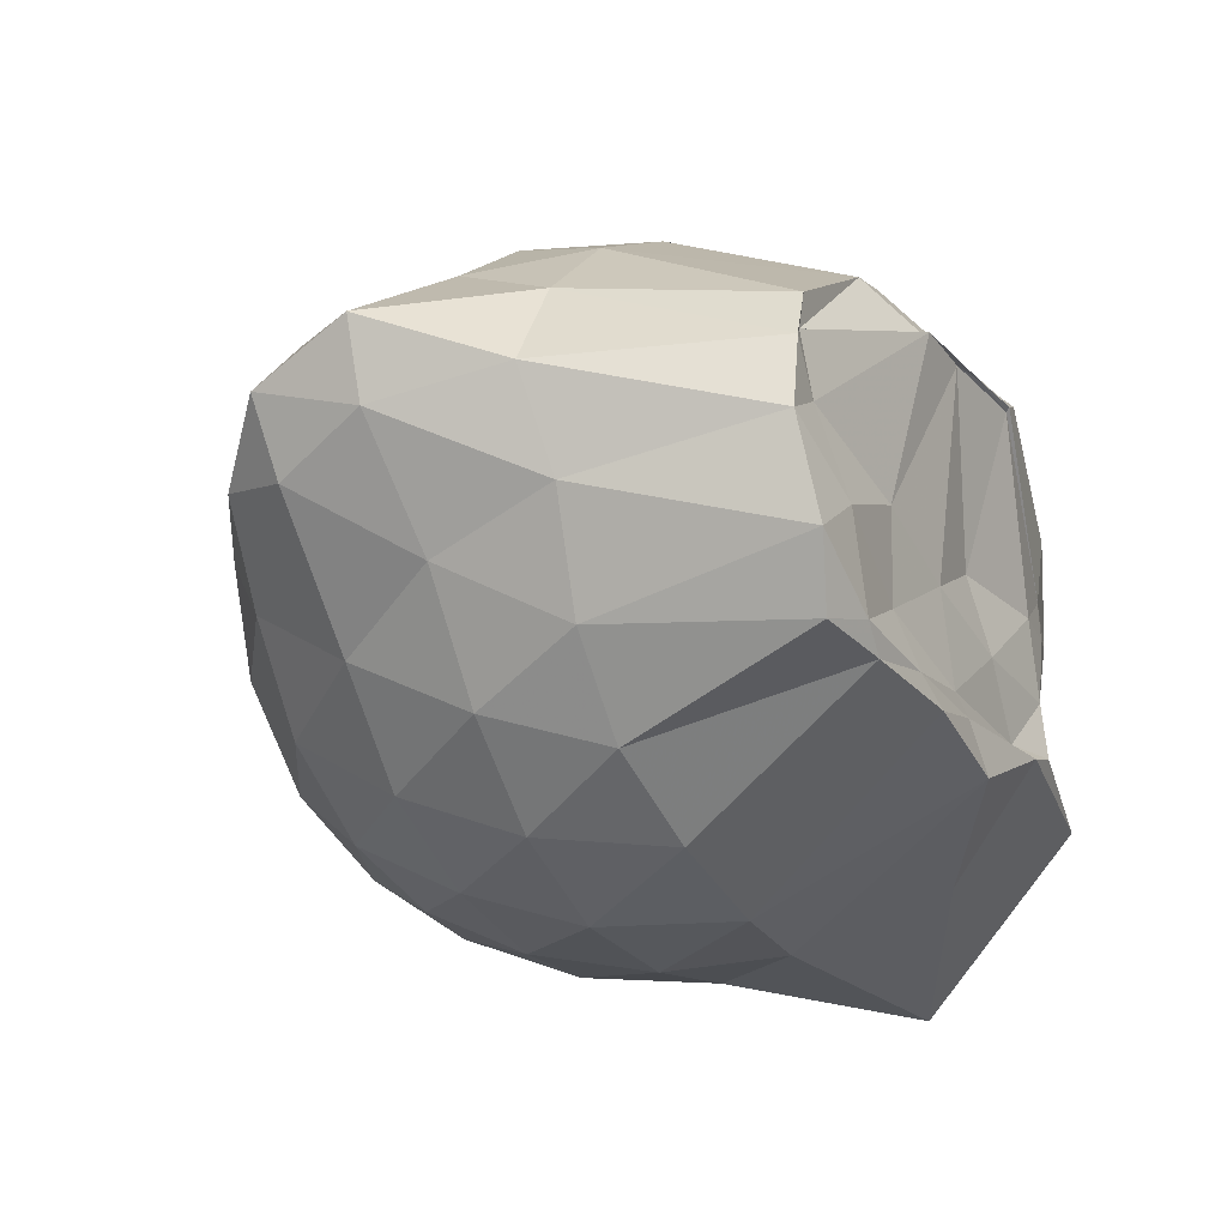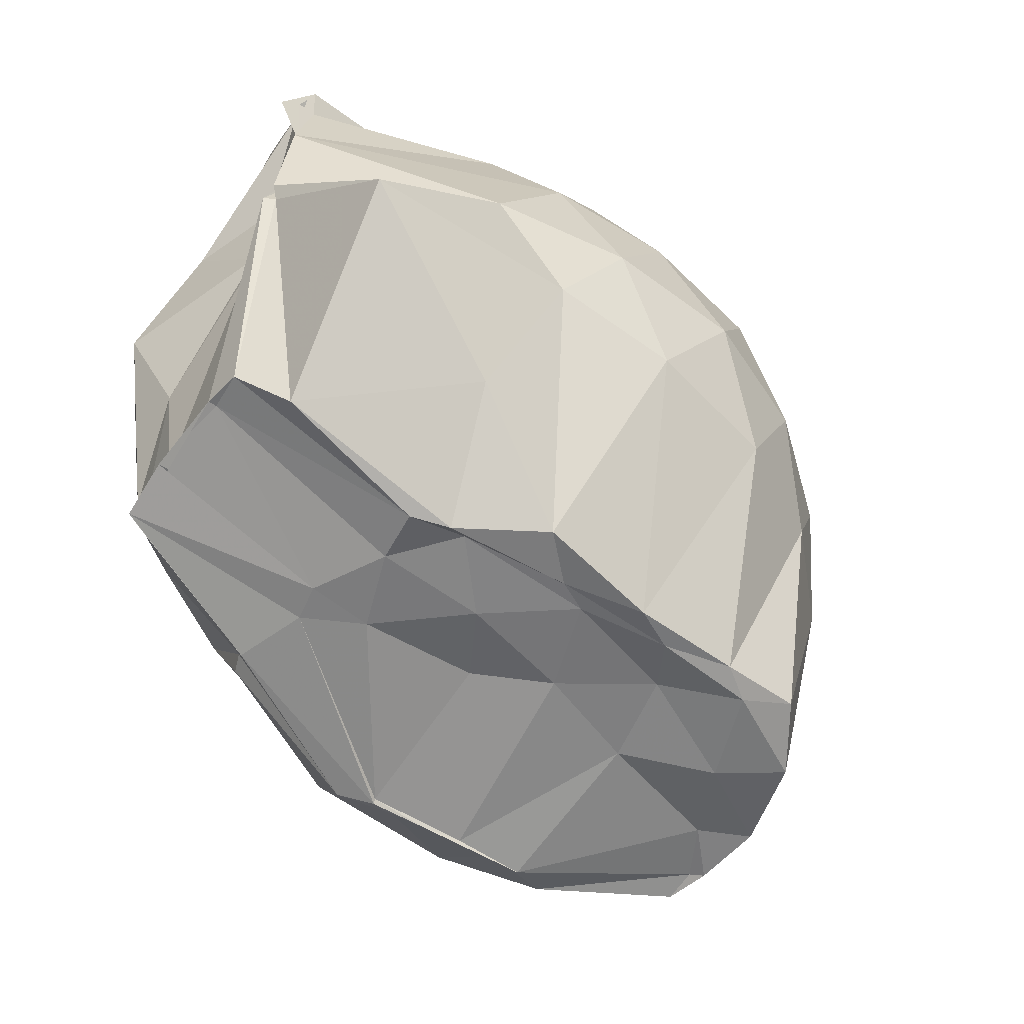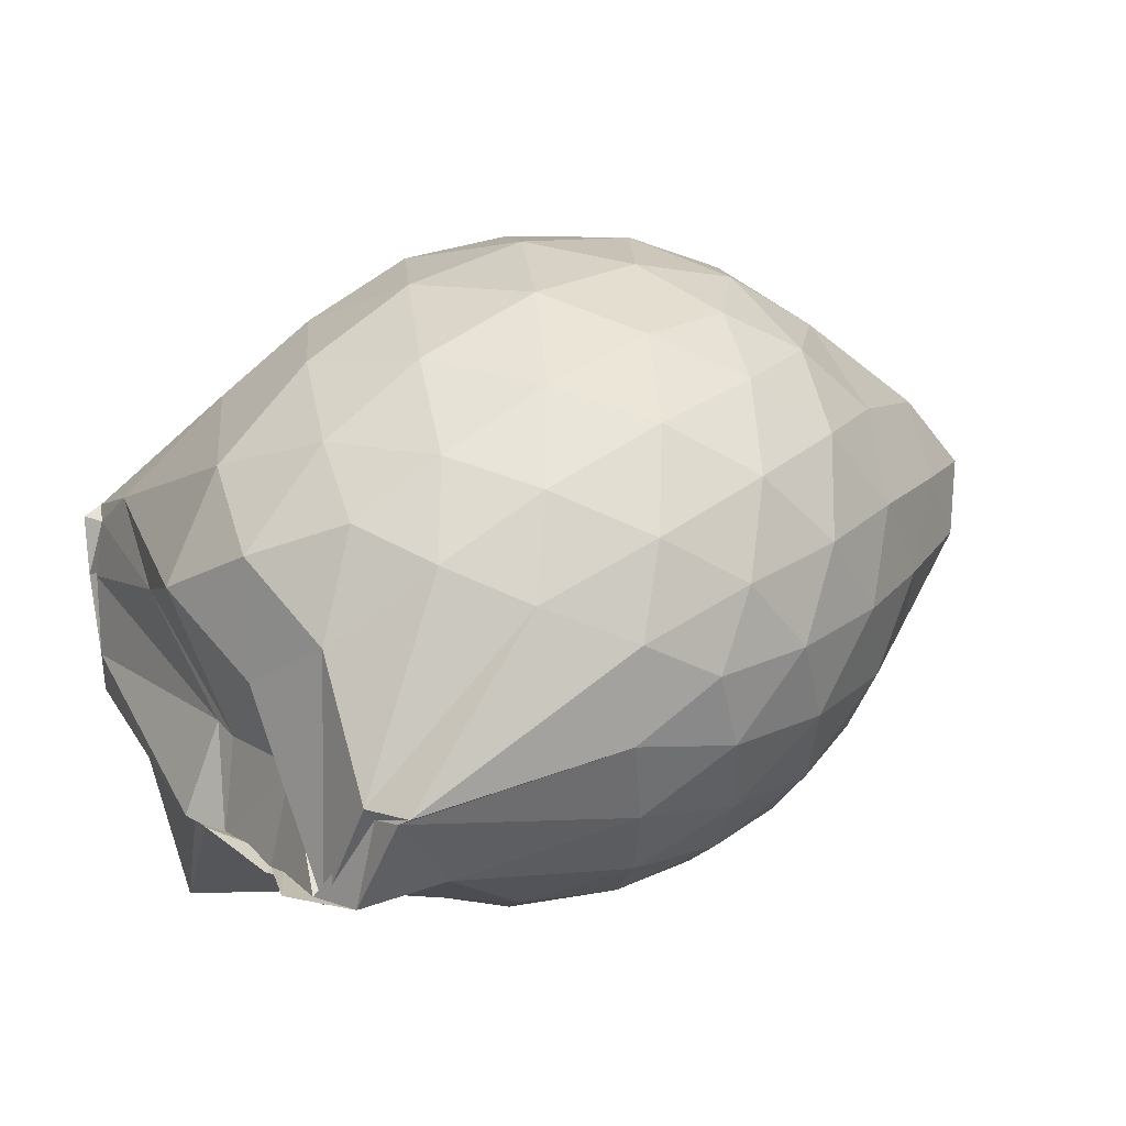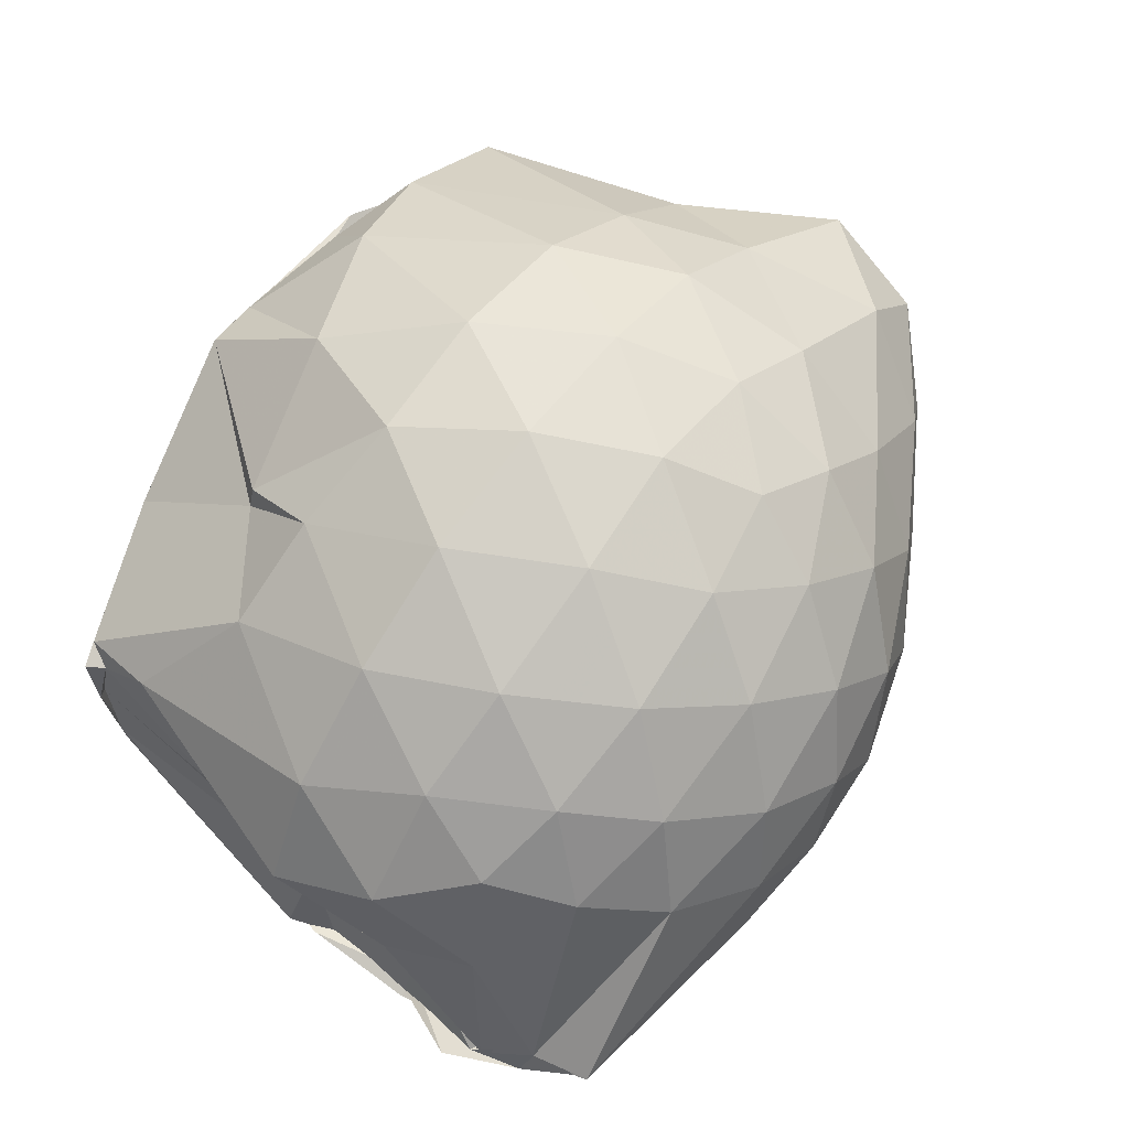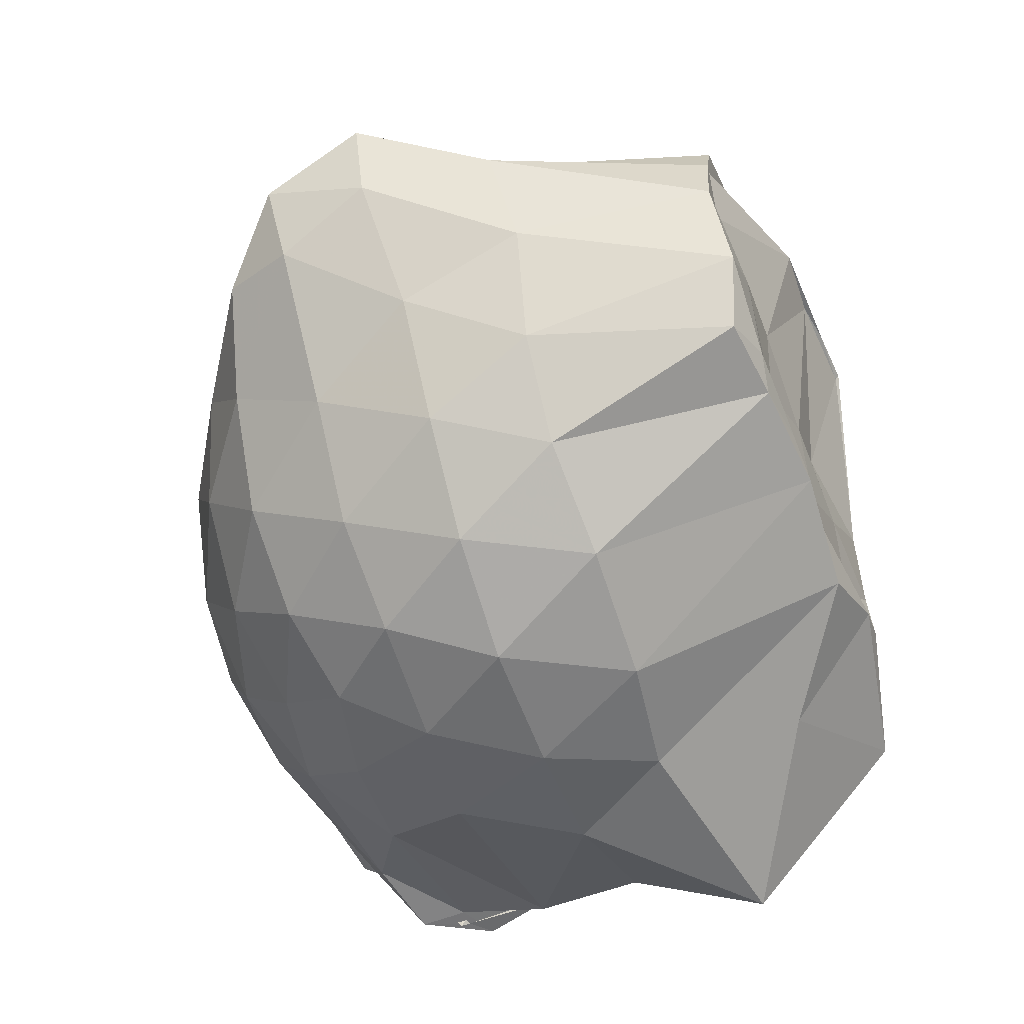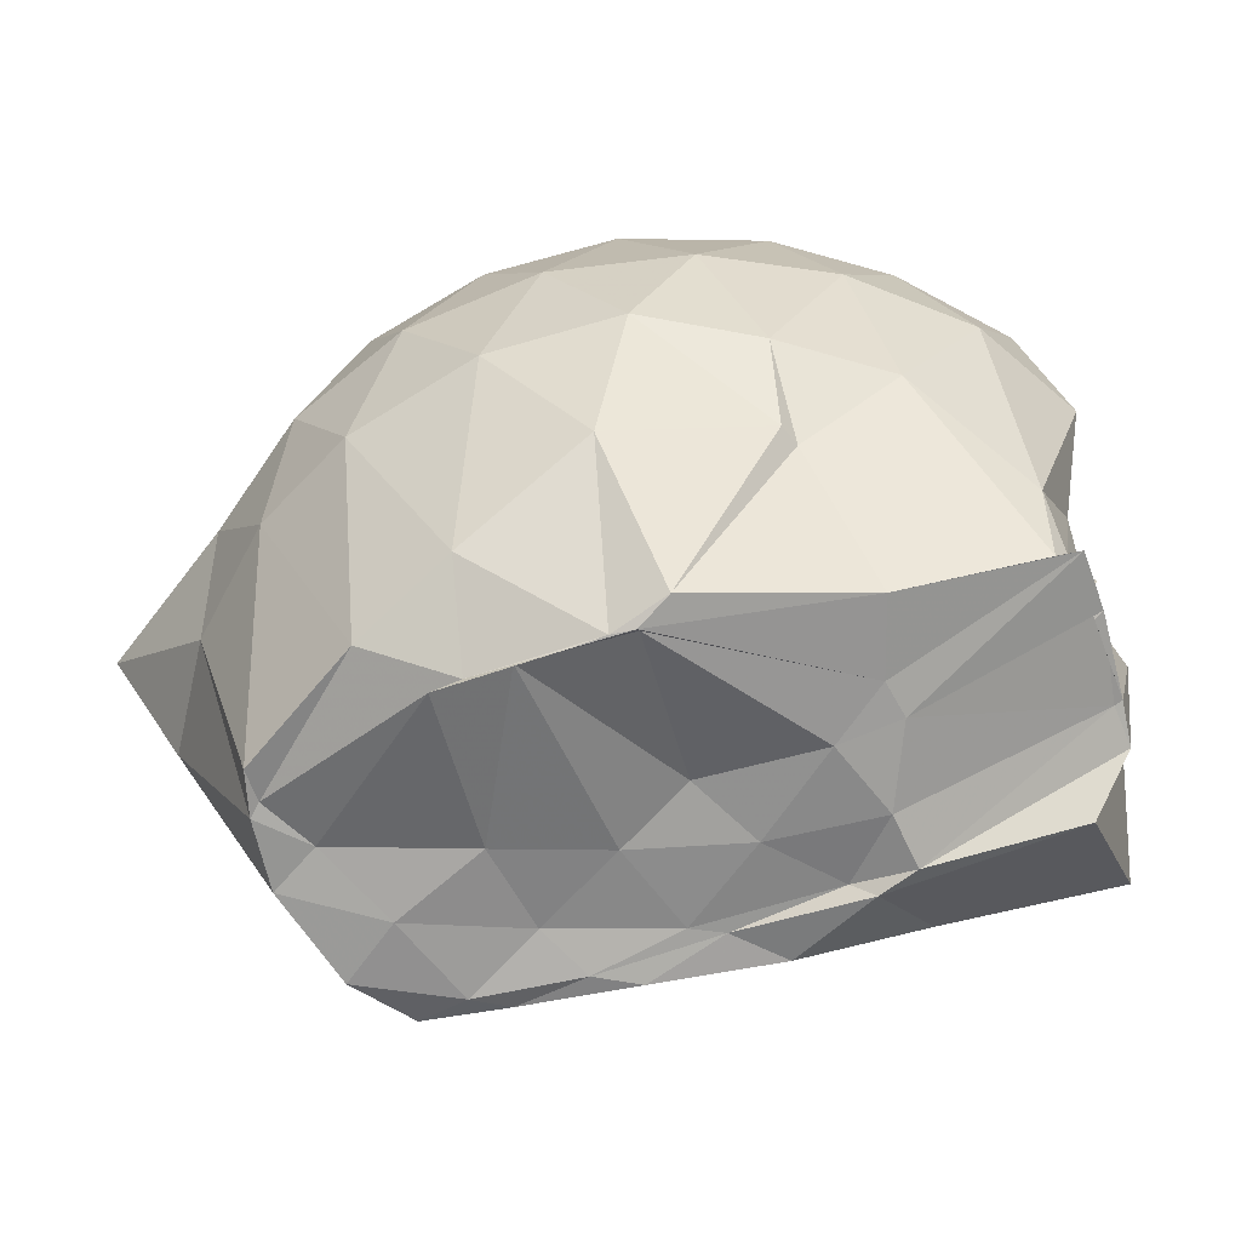
<metadata>
{"format":"obj","ext":"obj","renderer":"f3d","projection":"perspective","resolution":1024,"background":"white","views":[{"elev":-21.4,"azim":120.4,"up":"+Y"},{"elev":-55.5,"azim":-32.9,"up":"+Z"},{"elev":15.5,"azim":-32.3,"up":"+Y"},{"elev":63.3,"azim":-49.4,"up":"+Y"},{"elev":-53.0,"azim":112.5,"up":"+Y"},{"elev":-65.9,"azim":-160.5,"up":"+Z"}]}
</metadata>
<code>
v -2.762 -0.3818 0.1955
v -2.721 -0.3936 -1.409
v -1.756 -0.3339 -0.2879
v -1.876 -0.1759 -0.2278
v -2.092 0.01659 -0.1958
v -2.273 0.1671 -0.2052
v -2.452 0.2572 -0.2492
v -2.685 0.244 -0.1889
v -2.951 0.1725 -0.1566
v -3.19 0.05341 -0.1699
v -3.371 -0.07126 -0.2169
v -3.464 -0.3026 -0.1687
v -3.488 -0.8293 -0.1455
v -3.502 -0.8156 -0.1647
v -3.549 -0.8193 -0.2103
v -3.46 -0.8124 -0.1649
v -3.02 -0.9367 -0.1638
v -2.753 -0.9794 -0.1942
v -2.518 -0.9828 -0.2544
v -2.316 -0.8851 -0.2137
v -2.118 -0.7195 -0.1998
v -1.94 -0.5113 -0.2263
v -1.616 -0.2102 -0.4412
v -1.772 -0.04581 -0.4357
v -2.079 0.1694 -0.4282
v -2.294 0.2944 -0.4414
v -2.556 0.3462 -0.4307
v -2.833 0.3158 -0.3913
v -3.119 0.2061 -0.3803
v -3.338 0.05542 -0.3928
v -3.526 -0.1556 -0.3858
v -3.529 -0.4175 -0.3727
v -3.452 -0.6018 -0.3498
v -3.492 -0.8262 -0.3758
v -3.459 -0.8129 -0.3783
v -3.507 -0.8337 -0.3714
v -2.905 -1.057 -0.3963
v -2.626 -1.072 -0.4342
v -2.347 -1.012 -0.4519
v -2.131 -0.8675 -0.4386
v -1.938 -0.6511 -0.449
v -1.697 -0.3716 -0.4548
v -1.594 -0.1114 -0.674
v -1.912 0.1008 -0.7076
v -2.144 0.2691 -0.6996
v -2.406 0.362 -0.6797
v -2.701 0.3776 -0.6652
v -2.991 0.3093 -0.6535
v -3.247 0.1706 -0.6381
v -3.466 -0.02528 -0.6279
v -3.599 -0.2639 -0.6111
v -3.467 -0.6088 -0.5931
v -3.495 -0.8306 -0.5924
v -3.496 -0.8211 -0.6141
v -3.528 -0.8117 -0.6199
v -3.078 -1.064 -0.6474
v -2.77 -1.109 -0.667
v -2.465 -1.085 -0.6807
v -2.205 -0.9703 -0.696
v -1.994 -0.7861 -0.7097
v -1.829 -0.5352 -0.7085
v -1.65 -0.2808 -0.672
v -1.86 -0.01531 -0.9516
v -2.06 0.1676 -0.9455
v -2.281 0.2832 -0.9622
v -2.572 0.3453 -0.9451
v -2.857 0.3204 -0.9152
v -3.09 0.196 -0.9424
v -3.3 0.048 -0.9512
v -3.479 -0.1935 -1.109
v -3.512 -0.3529 -0.9027
v -3.474 -0.59 -0.6541
v -3.544 -0.8033 -0.6862
v -3.52 -0.8194 -0.6933
v -3.413 -1.12 -0.9824
v -2.915 -1.071 -0.8992
v -2.637 -1.069 -0.9482
v -2.34 -0.9968 -0.9674
v -2.109 -0.8634 -0.9561
v -1.939 -0.6762 -0.9655
v -1.815 -0.4401 -0.9951
v -1.725 -0.227 -0.963
v -1.978 -0.09761 -1.427
v -2.247 0.06079 -1.415
v -2.466 0.1475 -1.357
v -2.758 0.2256 -1.212
v -3.069 0.09248 -1.125
v -3.085 0.04549 -1.123
v -3.464 -0.2482 -1.283
v -3.486 -0.2747 -1.229
v -3.496 -0.4071 -1.252
v -3.502 -0.5906 -1.232
v -3.49 -0.6828 -1.247
v -3.386 -0.7535 -1.35
v -3.033 -0.9437 -1.218
v -2.777 -0.8098 -1.413
v -2.509 -0.7539 -1.438
v -2.26 -0.726 -1.423
v -2.076 -0.7047 -1.407
v -1.991 -0.5636 -1.446
v -1.93 -0.3502 -1.425
v -1.95 -0.1946 -1.426
v -2.022 -0.3459 -0.09911
v -2.156 -0.1596 -0.03696
v -2.324 0.02055 -0.02783
v -2.503 0.1484 -0.07674
v -2.772 0.0991 -0.01104
v -3.051 -0.0008166 -0.004453
v -3.268 -0.1336 -0.05036
v -3.468 -0.5822 -0.001579
v -3.443 -0.6107 -0.00455
v -3.463 -0.8115 -0.05004
v -3.275 -0.778 -0.01043
v -2.826 -0.8532 -0.02074
v -2.568 -0.8789 -0.08502
v -2.361 -0.7398 -0.03513
v -2.167 -0.5453 -0.04153
v -2.27 -0.35 0.06411
v -2.415 -0.1728 0.106
v -2.583 -0.01686 0.07951
v -2.865 -0.09636 0.1221
v -3.13 -0.2036 0.09034
v -3.435 -0.5708 0.123
v -3.442 -0.5897 0.0902
v -2.899 -0.6803 0.1129
v -2.63 -0.7251 0.06871
v -2.438 -0.549 0.1035
v -2.528 -0.3664 0.165
v -2.676 -0.2079 0.1719
v -2.939 -0.2912 0.178
v -2.954 -0.5003 0.1738
v -2.7 -0.5469 0.1659
v -1.975 -0.1721 -1.417
v -2.425 -0.03239 -1.494
v -2.695 -0.03037 -1.511
v -2.82 0.0007671 -1.494
v -3.165 -0.1621 -1.405
v -3.515 -0.2643 -1.262
v -3.517 -0.3993 -1.242
v -3.484 -0.5935 -1.237
v -3.058 -0.6925 -1.433
v -2.972 -0.7178 -1.439
v -2.685 -0.7123 -1.416
v -2.418 -0.7038 -1.435
v -2.189 -0.6745 -1.437
v -2.121 -0.4731 -1.443
v -2.036 -0.2928 -1.412
v -2.362 -0.03136 -1.508
v -2.617 -0.03312 -1.509
v -2.745 -0.03568 -1.514
v -3.111 -0.3228 -1.409
v -3.124 -0.405 -1.407
v -3.045 -0.5728 -1.426
v -2.925 -0.6952 -1.406
v -2.618 -0.6772 -1.418
v -2.359 -0.591 -1.41
v -2.329 -0.3928 -1.427
v -2.519 -0.0333 -1.497
v -2.747 -0.04328 -1.505
v -2.989 -0.403 -1.433
v -2.802 -0.5482 -1.424
v -2.556 -0.4791 -1.423
f 3 23 4
f 4 23 24
f 4 24 5
f 5 24 25
f 5 25 6
f 6 25 26
f 6 26 7
f 7 26 27
f 7 27 8
f 8 27 28
f 8 28 9
f 9 28 29
f 9 29 10
f 10 29 30
f 10 30 11
f 11 30 31
f 11 31 12
f 12 31 32
f 12 32 13
f 13 32 33
f 13 33 14
f 14 33 34
f 14 34 15
f 15 34 35
f 15 35 16
f 16 35 36
f 16 36 17
f 17 36 37
f 17 37 18
f 18 37 38
f 18 38 19
f 19 38 39
f 19 39 20
f 20 39 40
f 20 40 21
f 21 40 41
f 21 41 22
f 22 41 42
f 22 42 3
f 3 42 23
f 23 43 24
f 24 43 44
f 24 44 25
f 25 44 45
f 25 45 26
f 26 45 46
f 26 46 27
f 27 46 47
f 27 47 28
f 28 47 48
f 28 48 29
f 29 48 49
f 29 49 30
f 30 49 50
f 30 50 31
f 31 50 51
f 31 51 32
f 32 51 52
f 32 52 33
f 33 52 53
f 33 53 34
f 34 53 54
f 34 54 35
f 35 54 55
f 35 55 36
f 36 55 56
f 36 56 37
f 37 56 57
f 37 57 38
f 38 57 58
f 38 58 39
f 39 58 59
f 39 59 40
f 40 59 60
f 40 60 41
f 41 60 61
f 41 61 42
f 42 61 62
f 42 62 23
f 23 62 43
f 43 63 44
f 44 63 64
f 44 64 45
f 45 64 65
f 45 65 46
f 46 65 66
f 46 66 47
f 47 66 67
f 47 67 48
f 48 67 68
f 48 68 49
f 49 68 69
f 49 69 50
f 50 69 70
f 50 70 51
f 51 70 71
f 51 71 52
f 52 71 72
f 52 72 53
f 53 72 73
f 53 73 54
f 54 73 74
f 54 74 55
f 55 74 75
f 55 75 56
f 56 75 76
f 56 76 57
f 57 76 77
f 57 77 58
f 58 77 78
f 58 78 59
f 59 78 79
f 59 79 60
f 60 79 80
f 60 80 61
f 61 80 81
f 61 81 62
f 62 81 82
f 62 82 43
f 43 82 63
f 63 83 64
f 64 83 84
f 64 84 65
f 65 84 85
f 65 85 66
f 66 85 86
f 66 86 67
f 67 86 87
f 67 87 68
f 68 87 88
f 68 88 69
f 69 88 89
f 69 89 70
f 70 89 90
f 70 90 71
f 71 90 91
f 71 91 72
f 72 91 92
f 72 92 73
f 73 92 93
f 73 93 74
f 74 93 94
f 74 94 75
f 75 94 95
f 75 95 76
f 76 95 96
f 76 96 77
f 77 96 97
f 77 97 78
f 78 97 98
f 78 98 79
f 79 98 99
f 79 99 80
f 80 99 100
f 80 100 81
f 81 100 101
f 81 101 82
f 82 101 102
f 82 102 63
f 63 102 83
f 103 104 118
f 104 119 118
f 104 105 119
f 105 120 119
f 105 106 120
f 106 107 120
f 107 121 120
f 107 108 121
f 108 122 121
f 108 109 122
f 109 110 122
f 110 123 122
f 110 111 123
f 111 124 123
f 111 112 124
f 112 113 124
f 113 125 124
f 113 114 125
f 114 126 125
f 114 115 126
f 115 116 126
f 116 127 126
f 116 117 127
f 117 118 127
f 117 103 118
f 118 119 128
f 119 129 128
f 119 120 129
f 120 121 129
f 121 130 129
f 121 122 130
f 122 123 130
f 123 131 130
f 123 124 131
f 124 125 131
f 125 132 131
f 125 126 132
f 126 127 132
f 127 128 132
f 127 118 128
f 133 148 134
f 134 148 149
f 134 149 135
f 135 149 150
f 135 150 136
f 136 150 137
f 137 150 151
f 137 151 138
f 138 151 152
f 138 152 139
f 139 152 140
f 140 152 153
f 140 153 141
f 141 153 154
f 141 154 142
f 142 154 143
f 143 154 155
f 143 155 144
f 144 155 156
f 144 156 145
f 145 156 146
f 146 156 157
f 146 157 147
f 147 157 148
f 147 148 133
f 148 158 149
f 149 158 159
f 149 159 150
f 150 159 151
f 151 159 160
f 151 160 152
f 152 160 153
f 153 160 161
f 153 161 154
f 154 161 155
f 155 161 162
f 155 162 156
f 156 162 157
f 157 162 158
f 157 158 148
f 3 4 103
f 103 4 104
f 4 5 104
f 104 5 105
f 5 6 105
f 105 6 106
f 6 7 106
f 7 8 106
f 106 8 107
f 8 9 107
f 107 9 108
f 9 10 108
f 108 10 109
f 10 11 109
f 11 12 109
f 109 12 110
f 12 13 110
f 110 13 111
f 13 14 111
f 111 14 112
f 14 15 112
f 15 16 112
f 112 16 113
f 16 17 113
f 113 17 114
f 17 18 114
f 114 18 115
f 18 19 115
f 19 20 115
f 115 20 116
f 20 21 116
f 116 21 117
f 21 22 117
f 117 22 103
f 22 3 103
f 83 133 84
f 84 133 134
f 84 134 85
f 85 134 135
f 85 135 86
f 86 135 136
f 86 136 87
f 87 136 88
f 88 136 137
f 88 137 89
f 89 137 138
f 89 138 90
f 90 138 139
f 90 139 91
f 91 139 92
f 92 139 140
f 92 140 93
f 93 140 141
f 93 141 94
f 94 141 142
f 94 142 95
f 95 142 96
f 96 142 143
f 96 143 97
f 97 143 144
f 97 144 98
f 98 144 145
f 98 145 99
f 99 145 100
f 100 145 146
f 100 146 101
f 101 146 147
f 101 147 102
f 102 147 133
f 102 133 83
f 128 129 1
f 129 130 1
f 130 131 1
f 131 132 1
f 132 128 1
f 159 158 2
f 160 159 2
f 161 160 2
f 162 161 2
f 158 162 2

</code>
